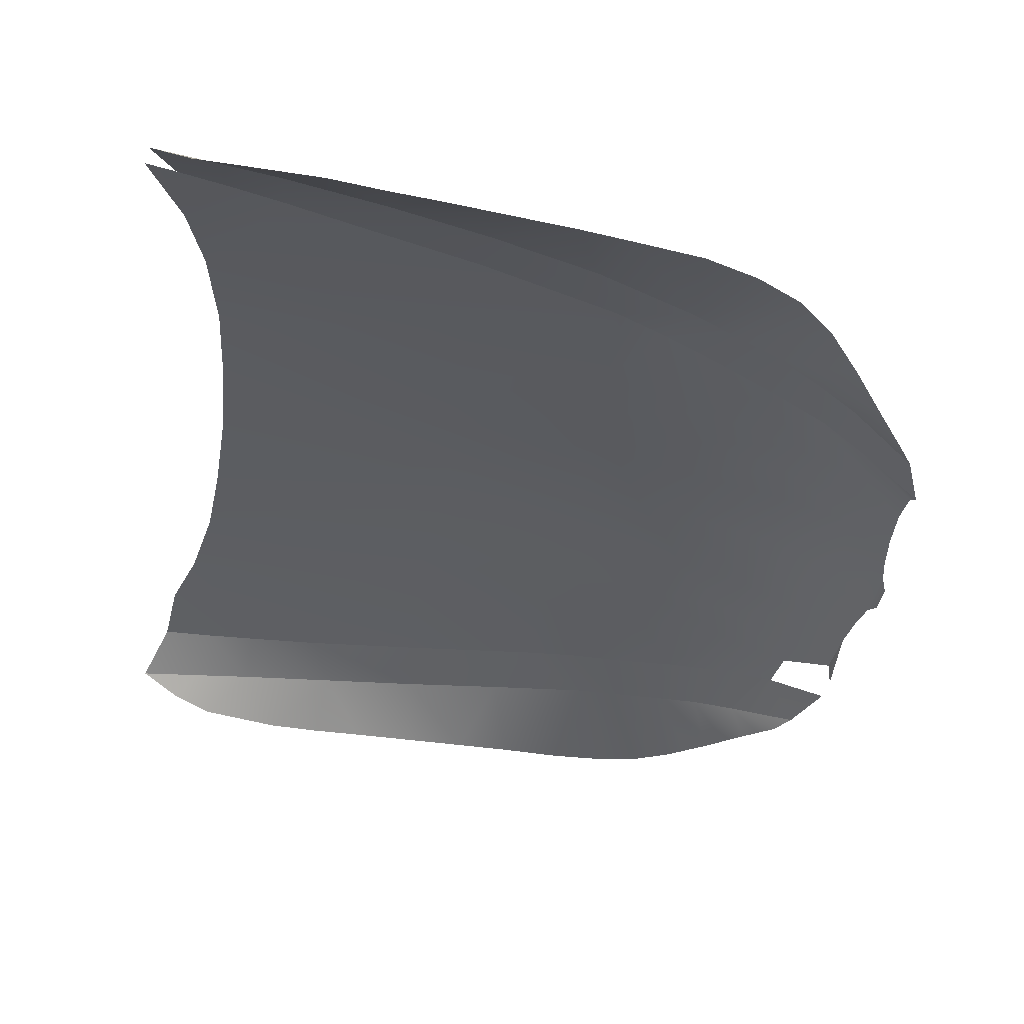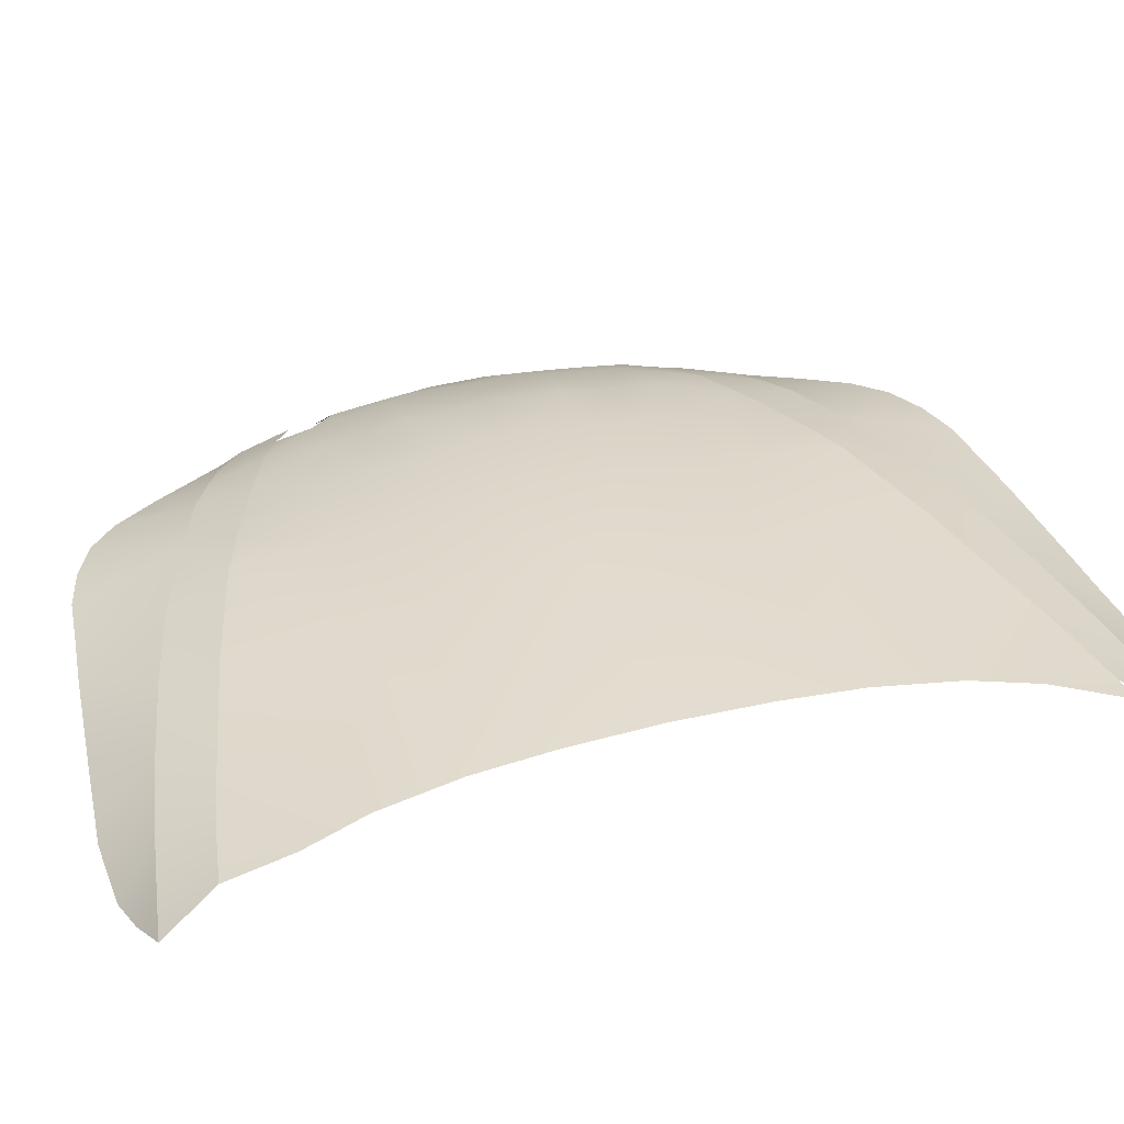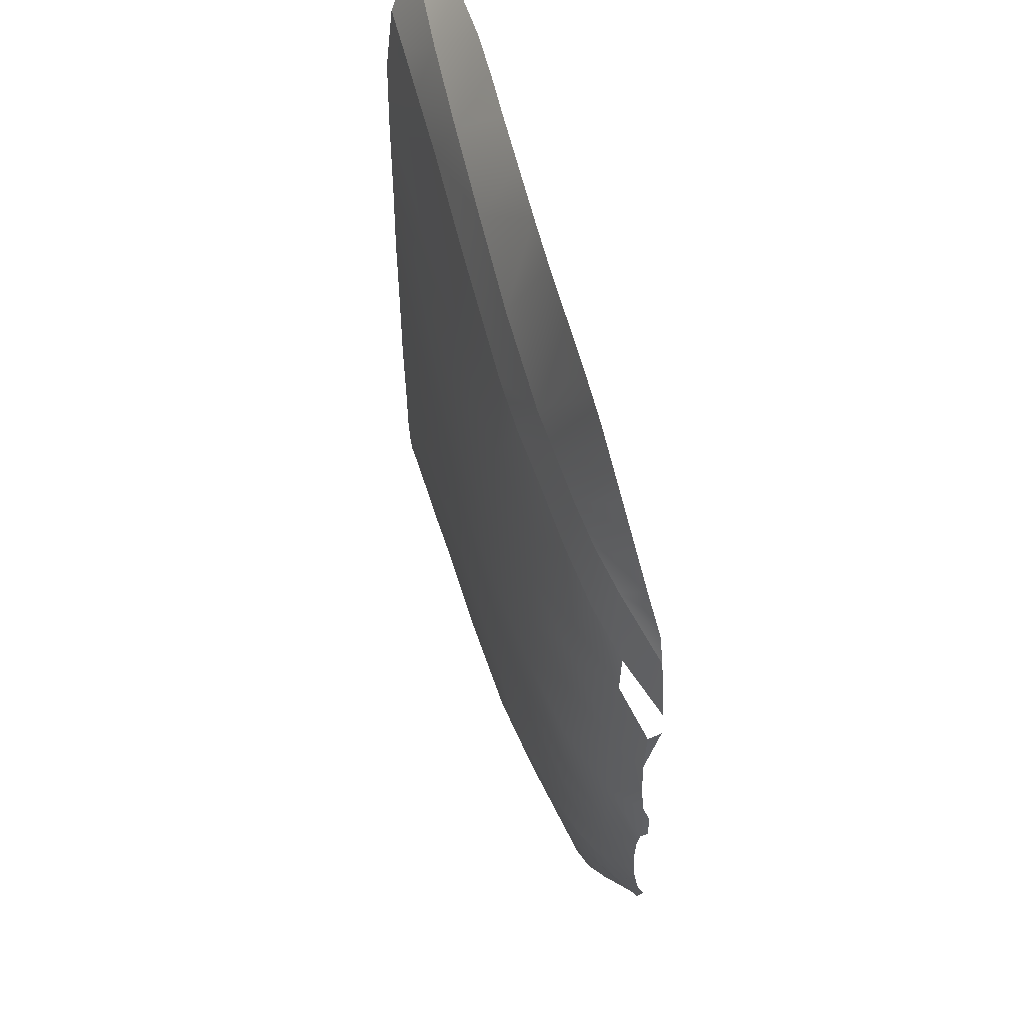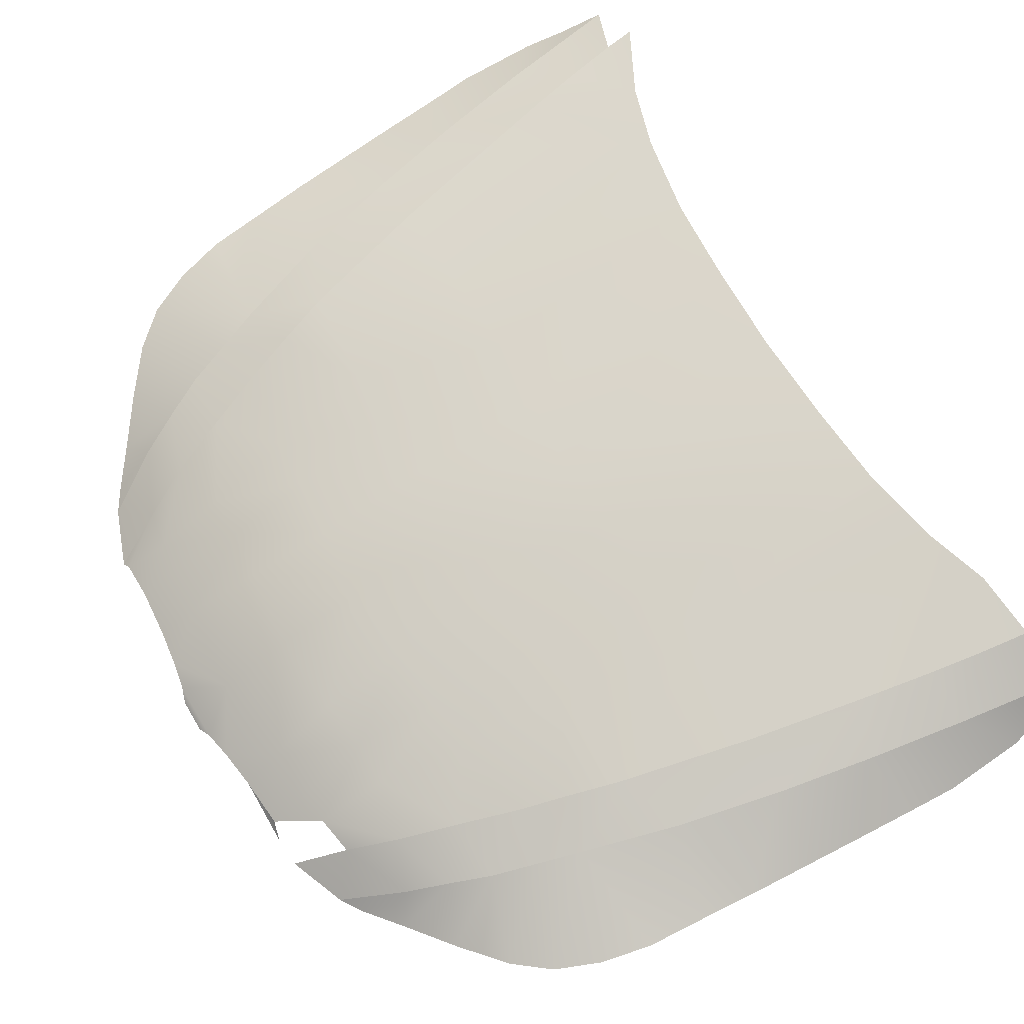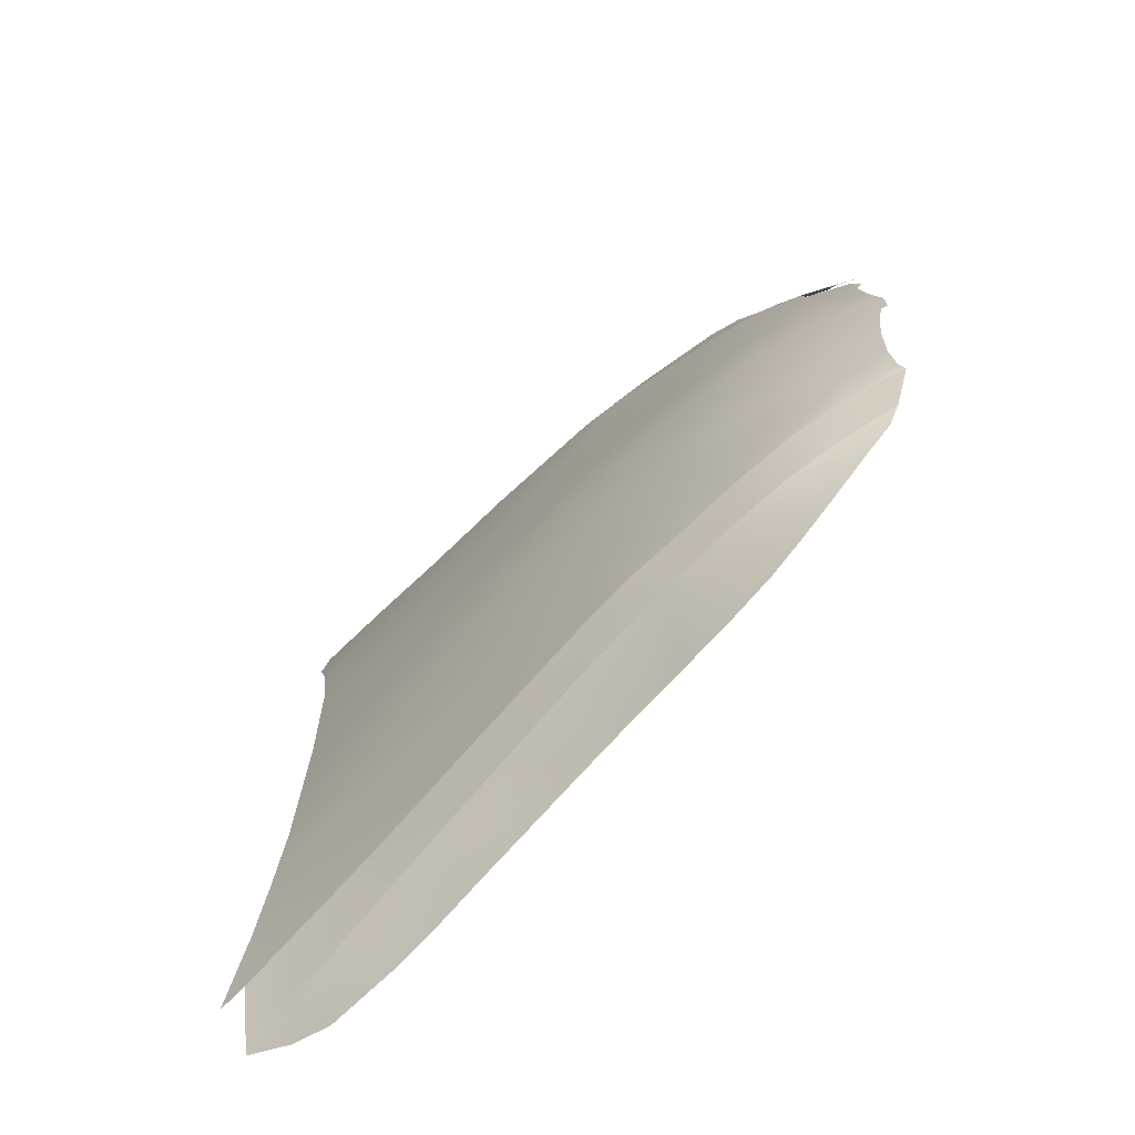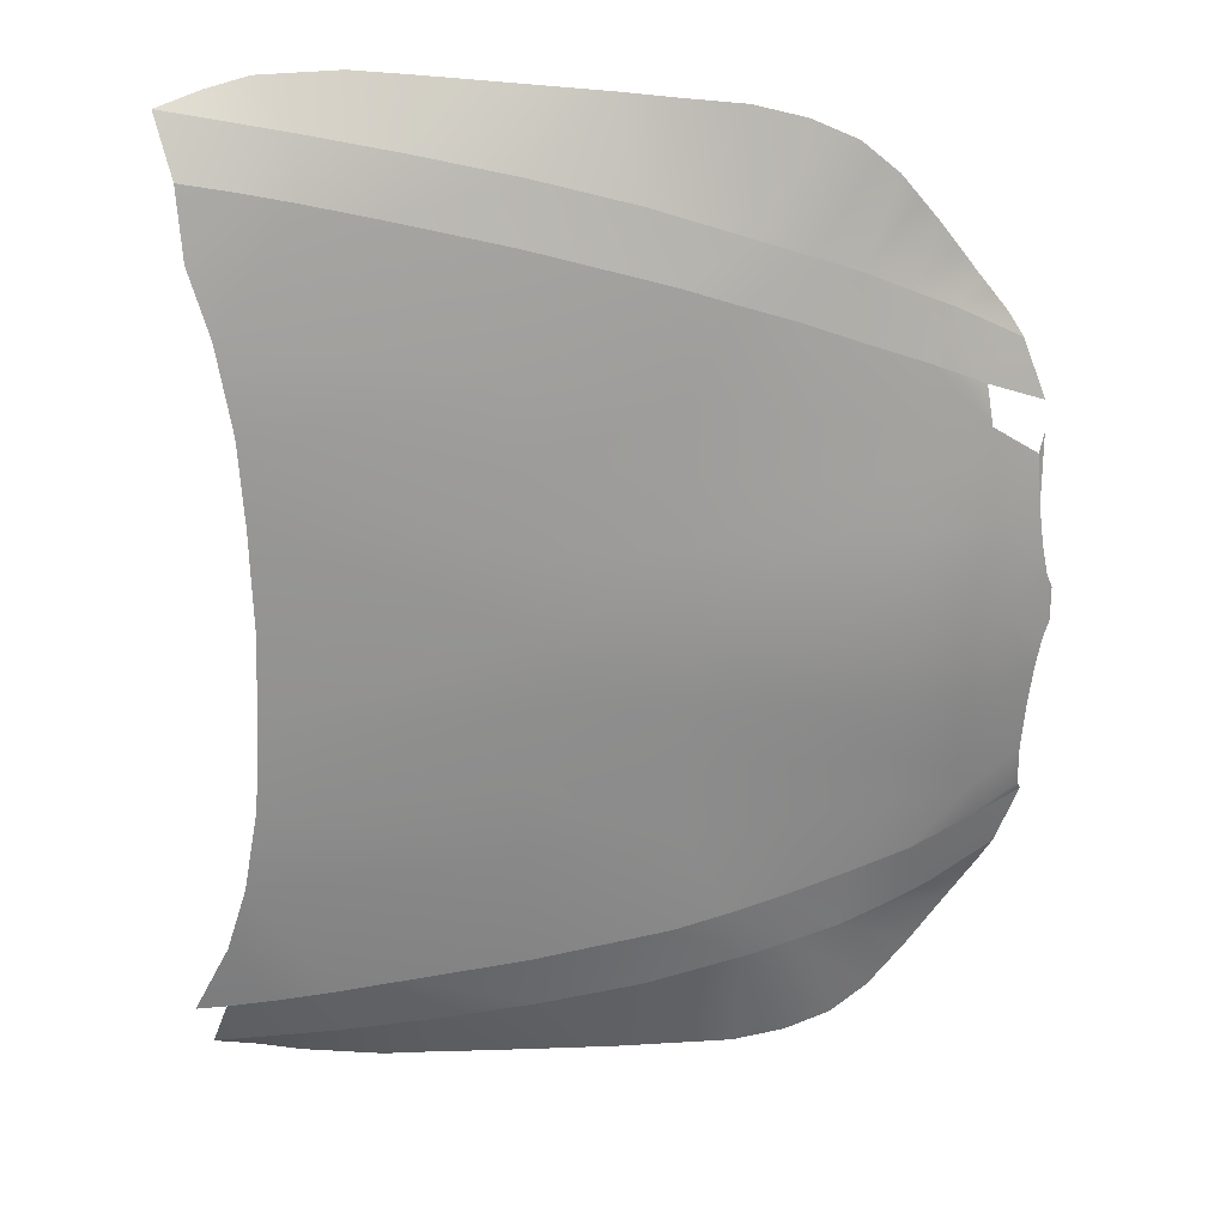
<metadata>
{"format":"obj","ext":"obj","renderer":"f3d","projection":"perspective","resolution":1024,"background":"white","views":[{"elev":-35.0,"azim":172.4,"up":"+Y"},{"elev":42.2,"azim":73.1,"up":"+Y"},{"elev":55.7,"azim":-98.7,"up":"+Z"},{"elev":68.3,"azim":-30.8,"up":"+Y"},{"elev":-71.7,"azim":-127.6,"up":"+Z"},{"elev":22.9,"azim":-172.2,"up":"+Z"}]}
</metadata>
<code>
o car.001
v -1.333 1.006 -0.9218
v -1.258 1.047 -0.8962
v -1.374 1.041 -0.8791
v -1.303 1.097 -0.789
v -1.247 1.106 -0.7939
v -1.317 1.114 -0.6592
v -1.357 1.12 -0.534
v -1.387 1.122 -0.3717
v -1.399 1.125 -0.2127
v -1.404 1.125 -0.02823
v -1.874 1.072 -0.02823
v -1.858 1.071 -0.1765
v -1.848 1.065 -0.3218
v -1.848 1.058 -0.4677
v -1.635 1.058 -0.7301
v -1.852 1.036 -0.6848
v -1.86 1.005 -0.793
v -1.676 1.022 -0.8296
v -1.497 1.075 -0.7573
v -1.4 1.086 -0.7745
v -1.489 1.036 -0.862
v -1.408 0.9825 -0.9418
v -1.559 0.963 -0.9507
v -1.657 0.9532 -0.9442
v -2.345 0.8833 0.804
v -2.304 0.8902 0.8221
v -2.233 0.9574 0.6345
v -2.386 0.8763 0.7859
v -2.316 0.9378 0.6067
v -2.202 0.9867 0.5341
v -2.298 0.963 0.5034
v -2.324 0.9705 0.3376
v -2.121 1.016 0.369
v -2.106 1.005 0.5648
v -1.848 1.058 0.4113
v -1.852 1.036 0.6284
v -1.635 1.058 0.6737
v -1.357 1.12 0.4776
v -1.497 1.075 0.7009
v -1.676 1.022 0.7732
v -1.86 1.005 0.7366
v -2.05 0.9853 0.691
v -2.094 0.9168 0.8547
v -2.209 0.9042 0.8452
v -2.256 0.8972 0.8337
v -1.991 0.9266 0.8641
v -1.873 0.9364 0.8727
v -1.754 0.9462 0.8813
v -1.657 0.9532 0.8878
v -1.559 0.963 0.8943
v -1.489 1.036 0.8056
v -1.4 1.086 0.7181
v -1.317 1.114 0.6028
v -1.387 1.122 0.3153
v -1.399 1.125 0.1563
v -1.408 0.9825 0.8854
v -1.333 1.006 0.8654
v -1.374 1.041 0.8227
v -1.258 1.047 0.8398
v -1.303 1.097 0.7326
v -1.858 1.071 0.1201
v -2.134 1.026 0.1201
v -2.15 1.03 -0.02823
v -2.339 0.9838 0.1201
v -2.356 0.9872 -0.02823
v -2.502 0.9398 0.1285
v -2.519 0.9432 -0.02823
v -2.639 0.8795 0.1453
v -2.656 0.8802 -0.02823
v -2.639 0.8795 -0.2017
v -2.502 0.9398 -0.1849
v -2.339 0.9838 -0.1765
v -2.134 1.026 -0.1765
v -2.124 1.02 -0.3054
v -2.121 1.016 -0.4254
v -2.106 1.005 -0.6212
v -2.05 0.9853 -0.7474
v -1.991 0.9266 -0.9205
v -1.873 0.9364 -0.9291
v -1.754 0.9462 -0.9377
v -2.094 0.9168 -0.9111
v -2.209 0.9042 -0.9016
v -2.256 0.8972 -0.8901
v -2.304 0.8902 -0.8785
v -2.233 0.9574 -0.6909
v -2.202 0.9867 -0.5905
v -2.324 0.9705 -0.394
v -2.298 0.963 -0.5597
v -2.316 0.9378 -0.6631
v -2.386 0.8763 -0.8423
v -2.345 0.8833 -0.8604
v -2.419 0.8693 -0.8144
v -2.452 0.8623 -0.7865
v -2.399 0.9182 -0.6353
v -2.408 0.9364 -0.5191
v -2.49 0.9265 -0.3691
v -2.518 0.9042 -0.4785
v -2.476 0.8944 -0.6009
v -2.521 0.8427 -0.7018
v -2.487 0.8525 -0.7441
v -2.553 0.8329 -0.6583
v -2.586 0.8231 -0.6148
v -2.552 0.8637 -0.5665
v -2.611 0.8637 -0.4359
v -2.666 0.8063 -0.5022
v -2.638 0.8063 -0.5458
v -2.612 0.8147 -0.5803
v -2.709 0.8063 -0.3934
v -2.703 0.8175 -0.3778
v -2.623 0.869 -0.3621
v -2.703 0.8287 -0.3051
v -2.628 0.8735 -0.3006
v -2.71 0.8343 -0.2128
v -2.586 0.8231 0.5584
v -2.612 0.8147 0.5239
v -2.552 0.8637 0.5101
v -2.638 0.8063 0.4894
v -2.666 0.8063 0.4458
v -2.611 0.8637 0.3795
v -2.518 0.9042 0.4221
v -2.476 0.8944 0.5445
v -2.408 0.9364 0.4627
v -2.49 0.9265 0.3127
v -2.399 0.9182 0.5789
v -2.521 0.8427 0.6454
v -2.553 0.8329 0.6019
v -2.487 0.8525 0.6877
v -2.452 0.8623 0.7301
v -2.419 0.8693 0.758
v -2.329 0.9777 0.2368
v -2.491 0.9338 0.2272
v -2.628 0.8735 0.2442
v -2.703 0.8287 0.2487
v -2.71 0.8343 0.1564
v -2.72 0.8343 0.08157
v -2.73 0.8315 0.02997
v -2.73 0.8315 -0.08643
v -2.72 0.8343 -0.138
v -2.713 0.8009 0.2996
v -2.709 0.8063 0.337
v -2.623 0.869 0.3057
v -2.712 0.8068 0.28
v -2.74 0.8203 0.003366
v -2.74 0.8203 -0.05983
v -2.74 0.8203 -0.02823
v -2.124 1.02 0.249
v -1.848 1.065 0.2654
v -2.491 0.9338 -0.2836
v -2.329 0.9777 -0.2932
v -2.7 0.8163 0.3035
v -2.7 0.8163 0.3133
f 3 2 1
f 4 2 3
f 6 5 4
f 9 11 10
f 11 9 12
f 8 12 9
f 12 8 13
f 8 14 13
f 14 8 7
f 15 14 7
f 14 15 16
f 16 15 17
f 15 18 17
f 15 19 18
f 15 7 19
f 7 6 19
f 19 6 20
f 6 4 20
f 20 4 3
f 20 3 21
f 21 3 22
f 3 1 22
f 27 28 25 26
f 27 29 28
f 30 29 27
f 30 31 29
f 30 32 31
f 32 30 33
f 34 33 30
f 34 35 33
f 36 35 34
f 37 35 36
f 35 37 38
f 38 37 39
f 39 37 40
f 40 37 41
f 37 36 41
f 36 34 41
f 41 34 42
f 42 34 27
f 34 30 27
f 42 27 43
f 43 27 44
f 44 27 26 45
f 46 42 43
f 41 42 46
f 47 41 46
f 40 41 47
f 48 40 47
f 49 40 48
f 50 40 49
f 51 40 50
f 51 39 40
f 52 39 51
f 53 39 52
f 53 38 39
f 57 58 56
f 59 58 57
f 59 60 58
f 60 53 52
f 60 52 58
f 58 52 51
f 58 51 56
f 56 51 50
f 11 55 10
f 55 11 61
f 61 11 62
f 63 62 11
f 62 63 64
f 65 64 63
f 64 65 66
f 67 66 65
f 66 67 68
f 68 67 69
f 67 70 69
f 67 71 70
f 71 67 65
f 65 72 71
f 72 65 63
f 63 73 72
f 73 63 11
f 11 12 73
f 12 74 73
f 74 12 13
f 13 75 74
f 75 13 14
f 14 76 75
f 14 16 76
f 76 16 17
f 76 17 77
f 77 17 78
f 17 79 78
f 17 18 79
f 18 80 79
f 18 24 80
f 18 23 24
f 18 21 23
f 19 21 18
f 19 20 21
f 21 22 23
f 85 82 83 84
f 85 81 82
f 85 77 81
f 76 77 85
f 86 76 85
f 75 76 86
f 86 87 75
f 87 86 88
f 88 86 89
f 89 86 85
f 89 85 90
f 90 85 84 91
f 93 89 90 92
f 94 89 93
f 94 88 89
f 95 88 94
f 87 88 95
f 95 96 87
f 96 95 97
f 97 95 98
f 95 94 98
f 98 94 99
f 99 94 93 100
f 102 98 99 101
f 103 98 102
f 97 98 103
f 103 104 97
f 104 103 105
f 103 106 105
f 106 103 102 107
f 108 104 105
f 109 104 108
f 109 110 104
f 111 110 109
f 111 112 110
f 111 70 112
f 70 111 113
f 116 117 115 114
f 117 116 118
f 116 119 118
f 119 116 120
f 121 120 116
f 122 120 121
f 122 123 120
f 123 122 32
f 31 32 122
f 31 122 124
f 124 122 121
f 124 121 125
f 121 114 126 125
f 121 116 114
f 124 125 127 128
f 29 128 129 28
f 29 124 128
f 31 124 29
f 130 123 32
f 123 130 131
f 64 131 130
f 131 64 66
f 131 66 68
f 131 68 132
f 68 133 132
f 133 68 134
f 134 68 135
f 69 135 68
f 69 136 135
f 69 137 136
f 137 69 138
f 138 69 70
f 70 113 138
f 119 140 118
f 132 133 141
f 141 131 132
f 131 141 123
f 141 120 123
f 120 141 119
f 136 137 144 145 143
f 130 62 64
f 62 130 146
f 32 146 130
f 146 32 33
f 33 147 146
f 147 33 35
f 35 54 147
f 54 35 38
f 54 61 147
f 61 54 55
f 61 146 147
f 146 61 62
f 70 148 112
f 71 148 70
f 72 148 71
f 148 72 149
f 73 149 72
f 149 73 74
f 74 87 149
f 87 74 75
f 96 149 87
f 149 96 148
f 110 148 96
f 148 110 112
f 97 110 96
f 110 97 104
f 77 78 81
f 134 142 133
l 139 140
l 139 142
l 150 151

</code>
